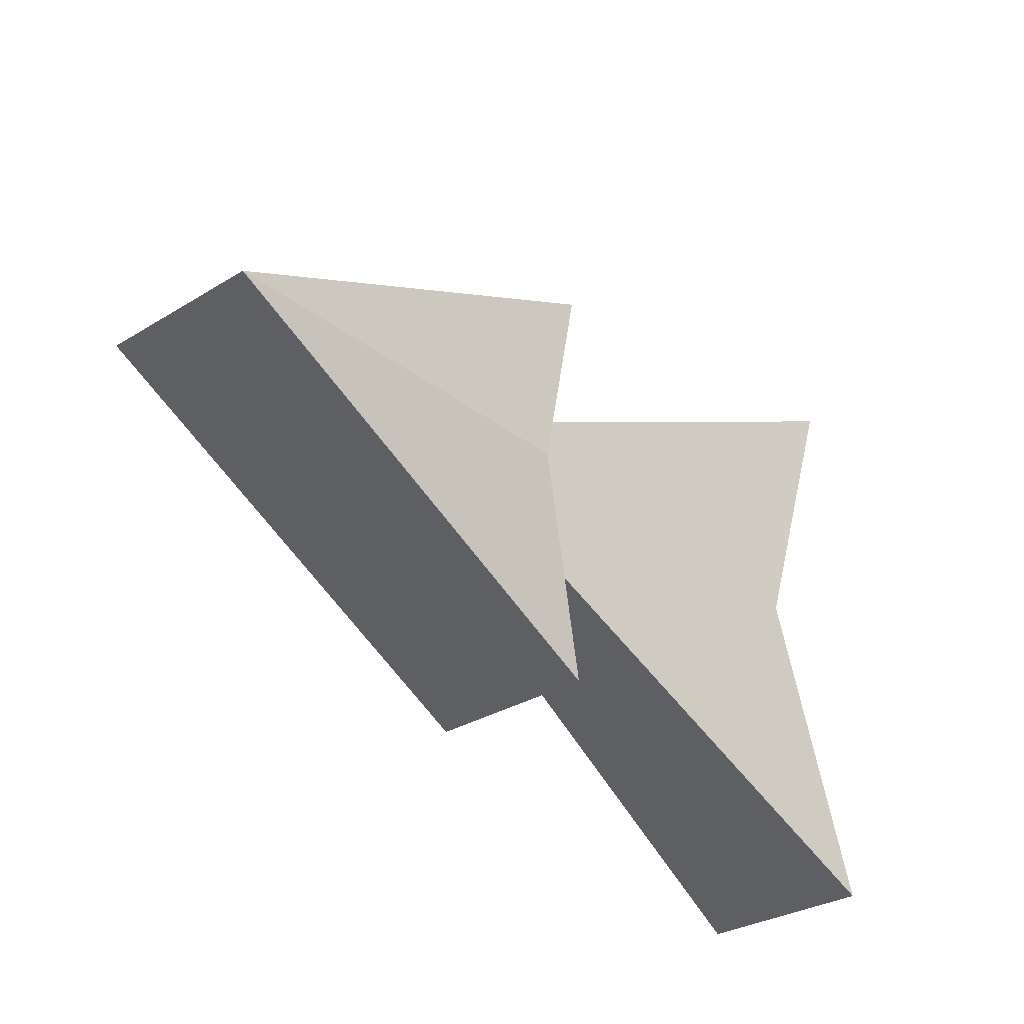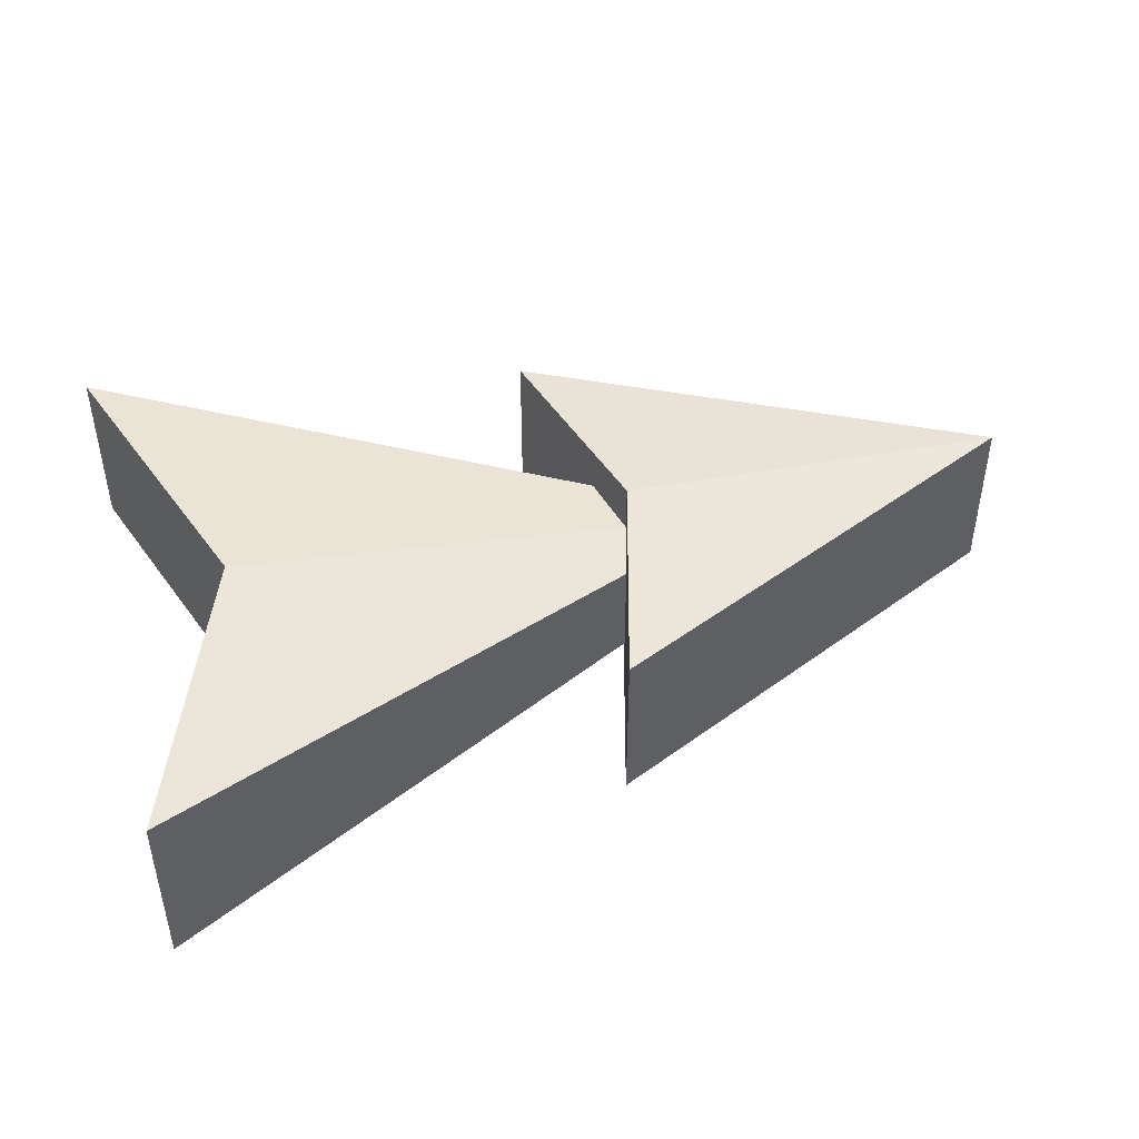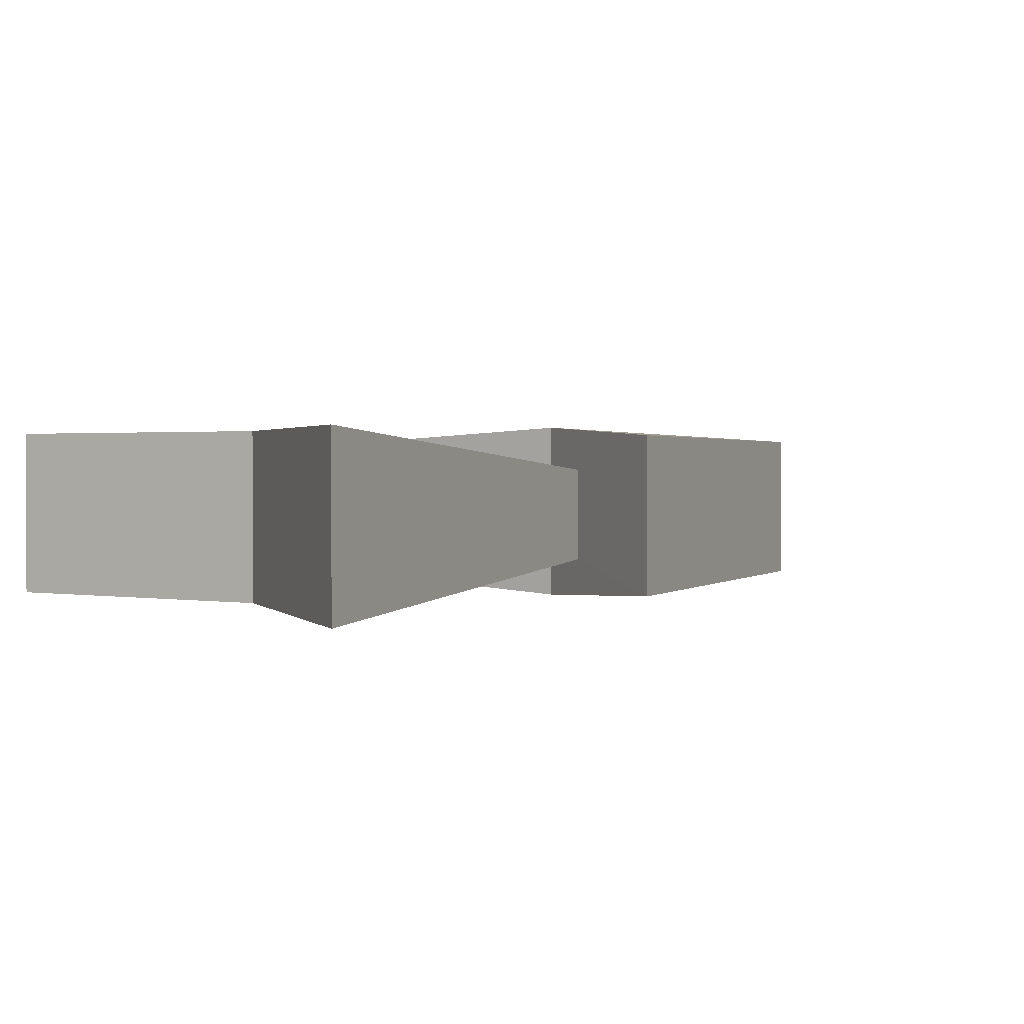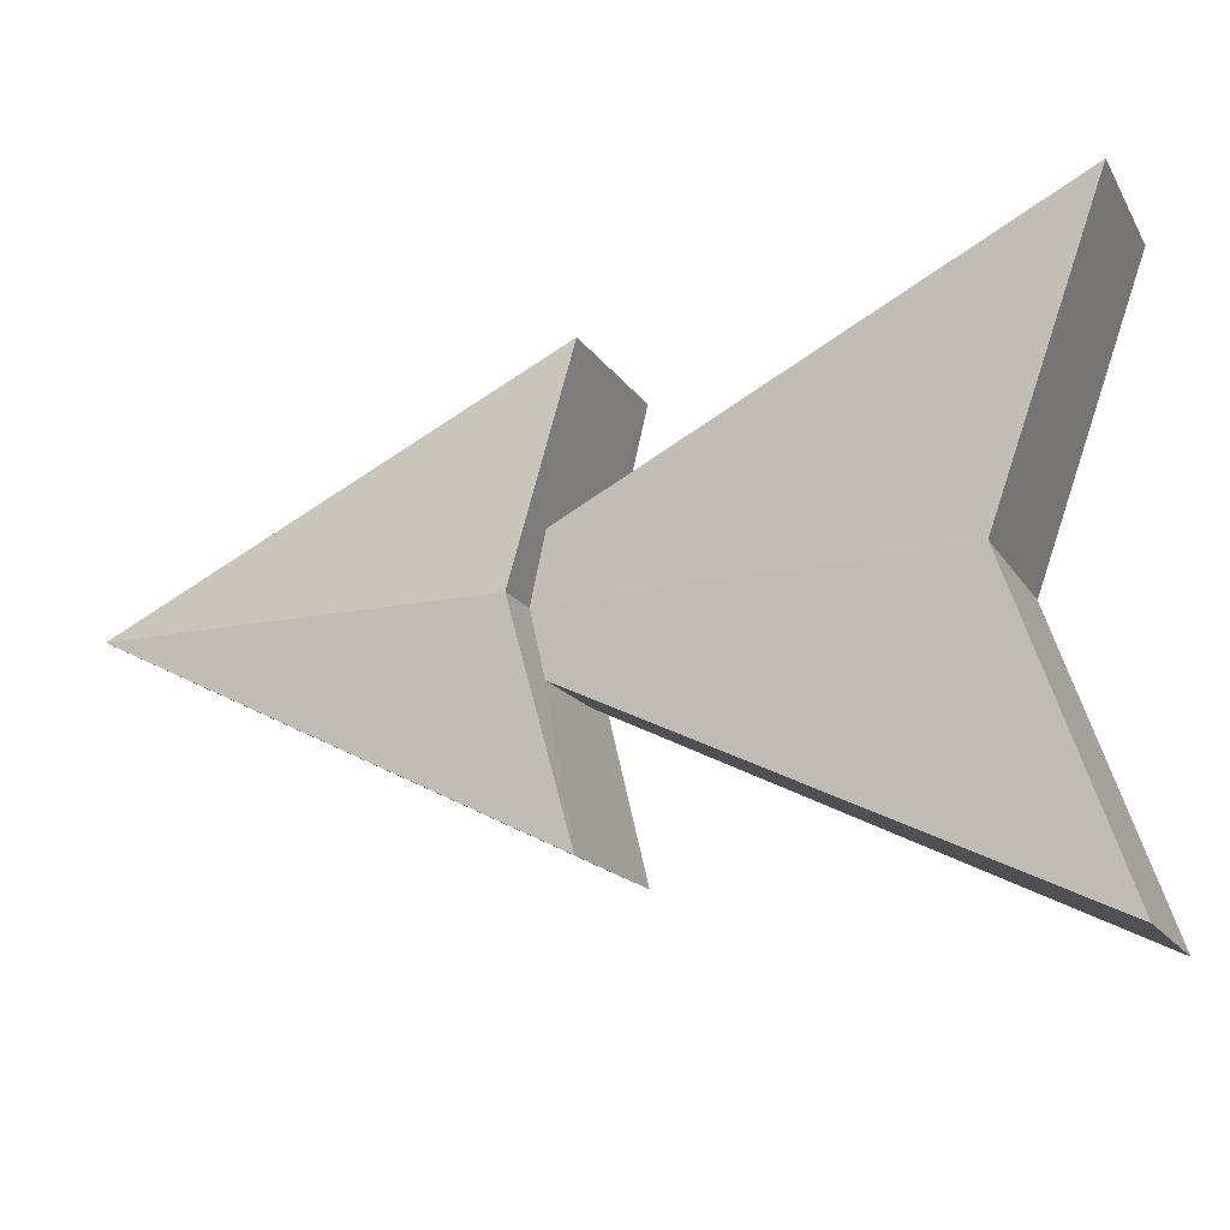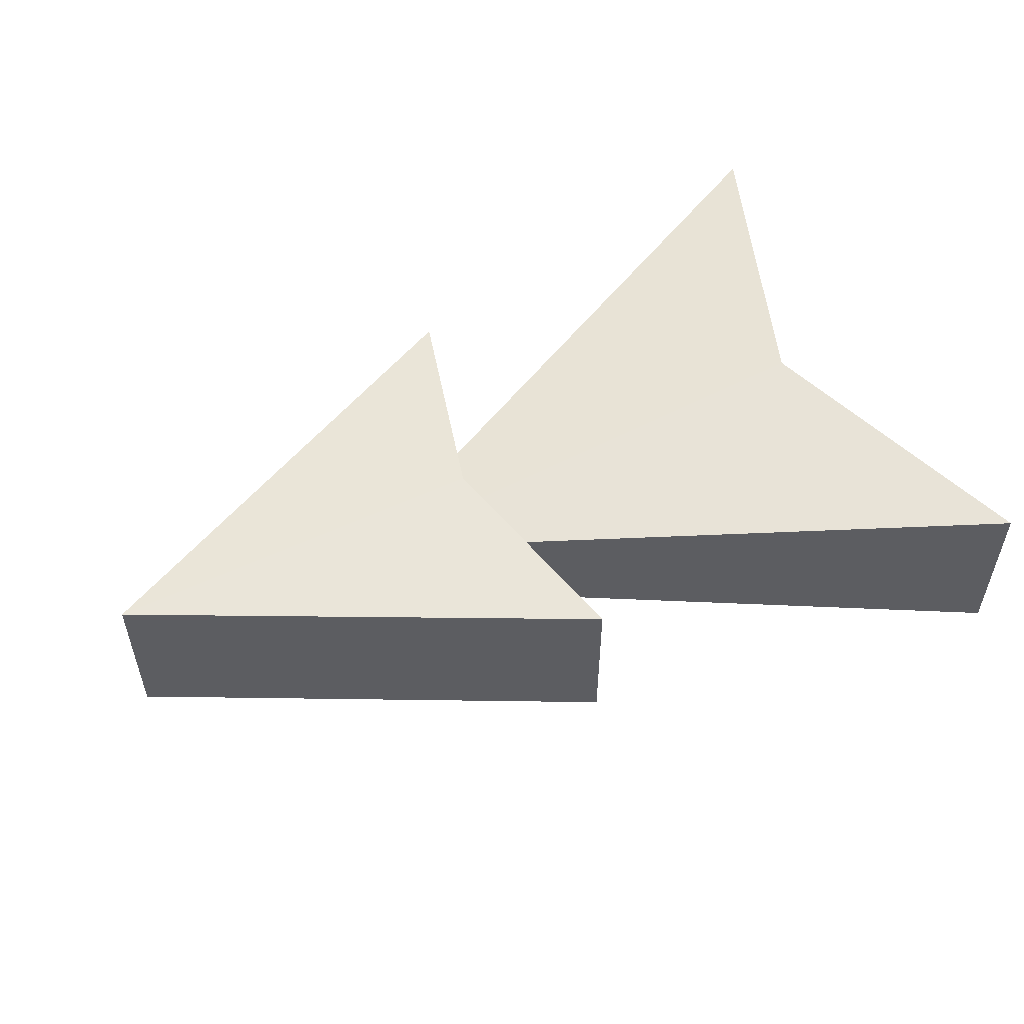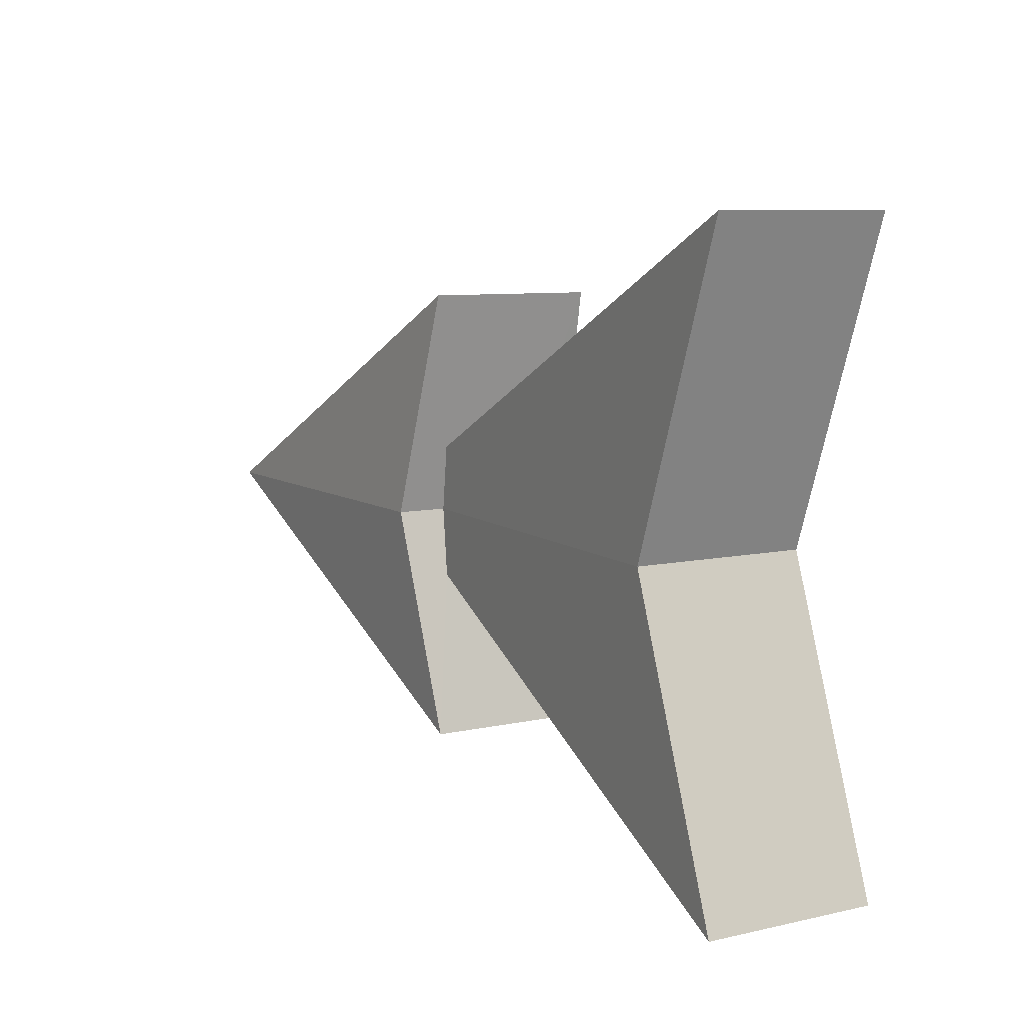
<metadata>
{"format":"obj","ext":"obj","renderer":"f3d","projection":"perspective","resolution":1024,"background":"white","views":[{"elev":-31.6,"azim":130.8,"up":"+Y"},{"elev":45.2,"azim":-14.1,"up":"+Z"},{"elev":1.4,"azim":-39.4,"up":"+Z"},{"elev":-16.2,"azim":-158.5,"up":"+Y"},{"elev":53.7,"azim":154.5,"up":"+Z"},{"elev":8.0,"azim":-122.1,"up":"+Y"}]}
</metadata>
<code>
o Cube
v 1.603 4.333 -0.7935
v 1.603 2.345 -0.7935
v 1.603 4.333 0.7247
v 1.603 2.345 0.7247
v 1 6.673 -1.273
v 1 0.005342 -1.273
v 1 6.673 1.273
v 1 0.005342 1.273
v 7.759 3.339 -1.254
v 7.759 3.339 1.254
v -5.803 -1.225 1.326
v -5.803 7.903 1.326
v -5.803 -1.225 -1.326
v -5.803 7.903 -1.326
v 1.866 3.339 -0.7018
v 1.866 3.339 0.7018
v 1.867 3.339 -1.457
v 1.867 3.339 1.457
v -4.19 3.339 1.326
v -4.19 3.339 -1.326
f 2 4 11 13
f 16 4 8 18
f 3 1 14 12
f 5 7 10 9
f 15 1 5 17
f 4 2 6 8
f 1 3 7 5
f 17 5 9
f 8 6 9 10
f 18 8 10
f 15 2 13 20
f 16 3 12 19
f 19 12 14 20
f 11 19 20 13
f 4 16 19 11
f 1 15 20 14
f 7 18 10
f 6 17 9
f 2 15 17 6
f 3 16 18 7
o 

</code>
